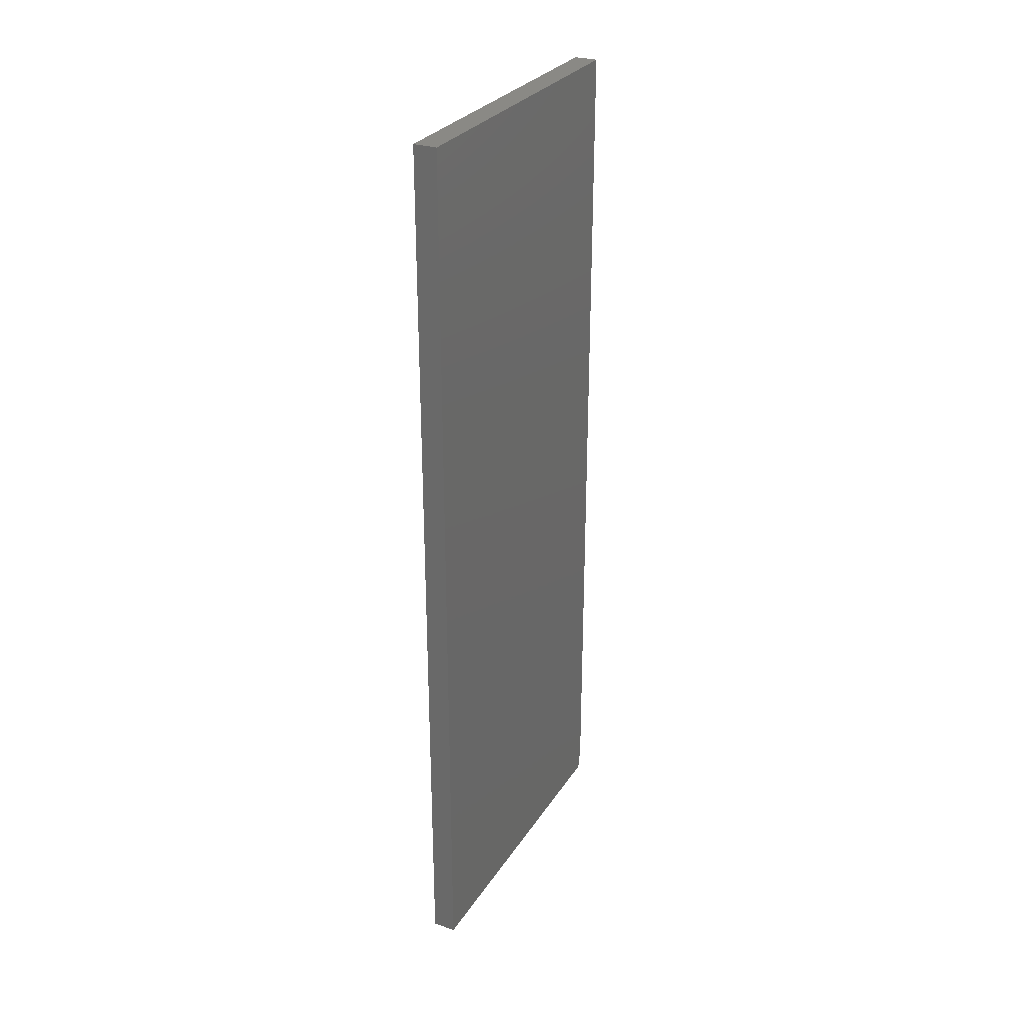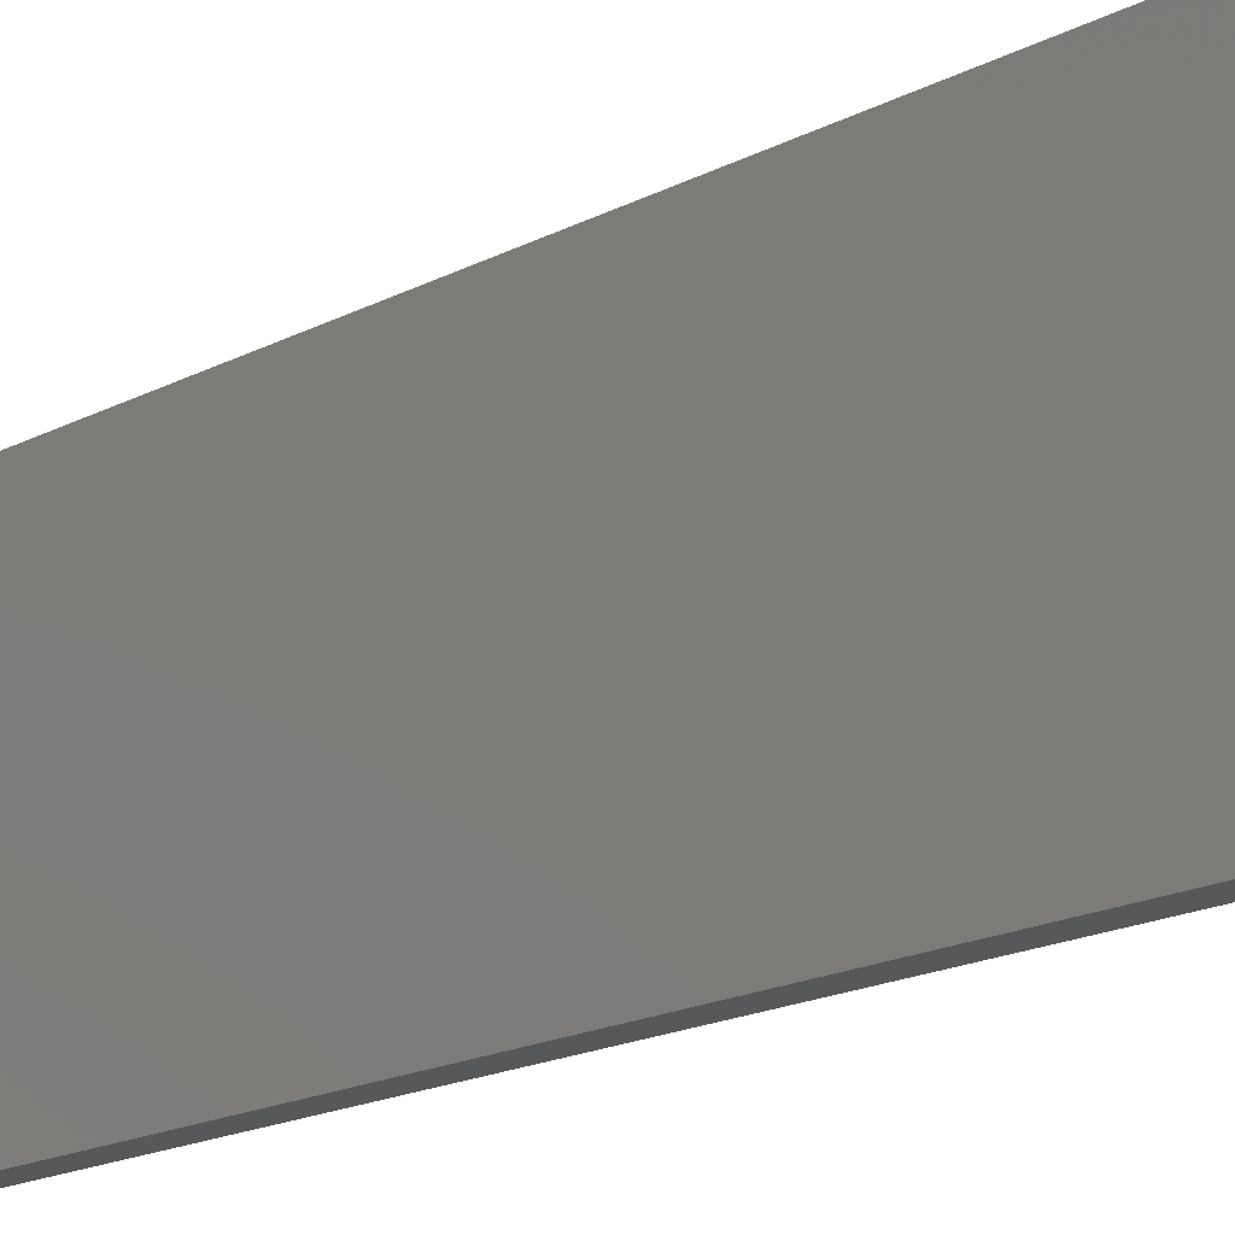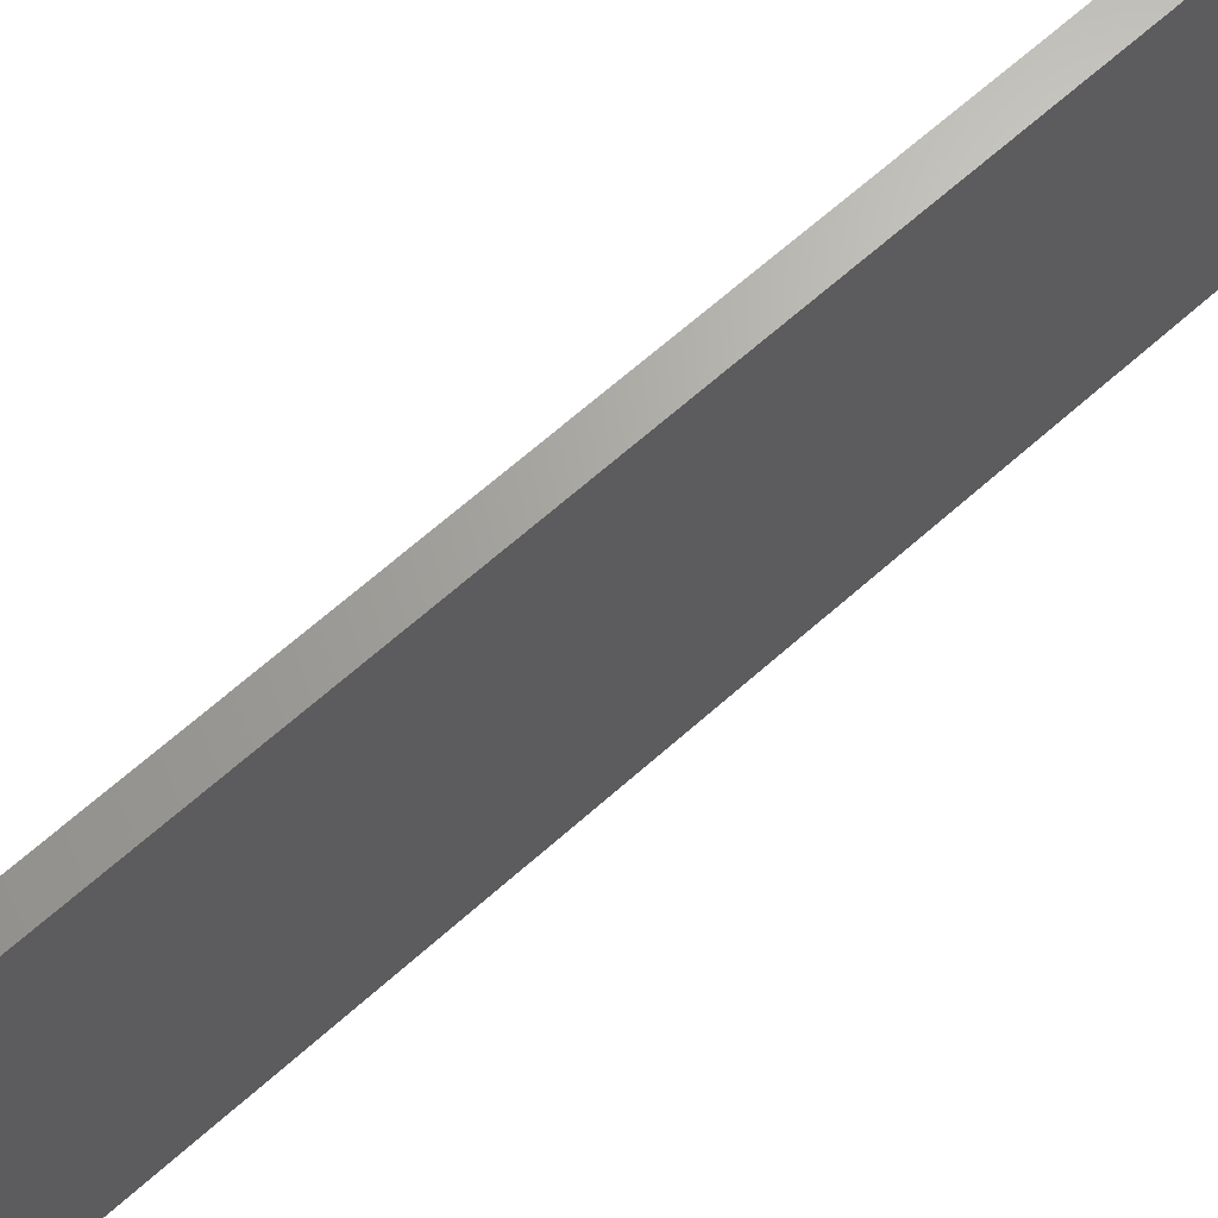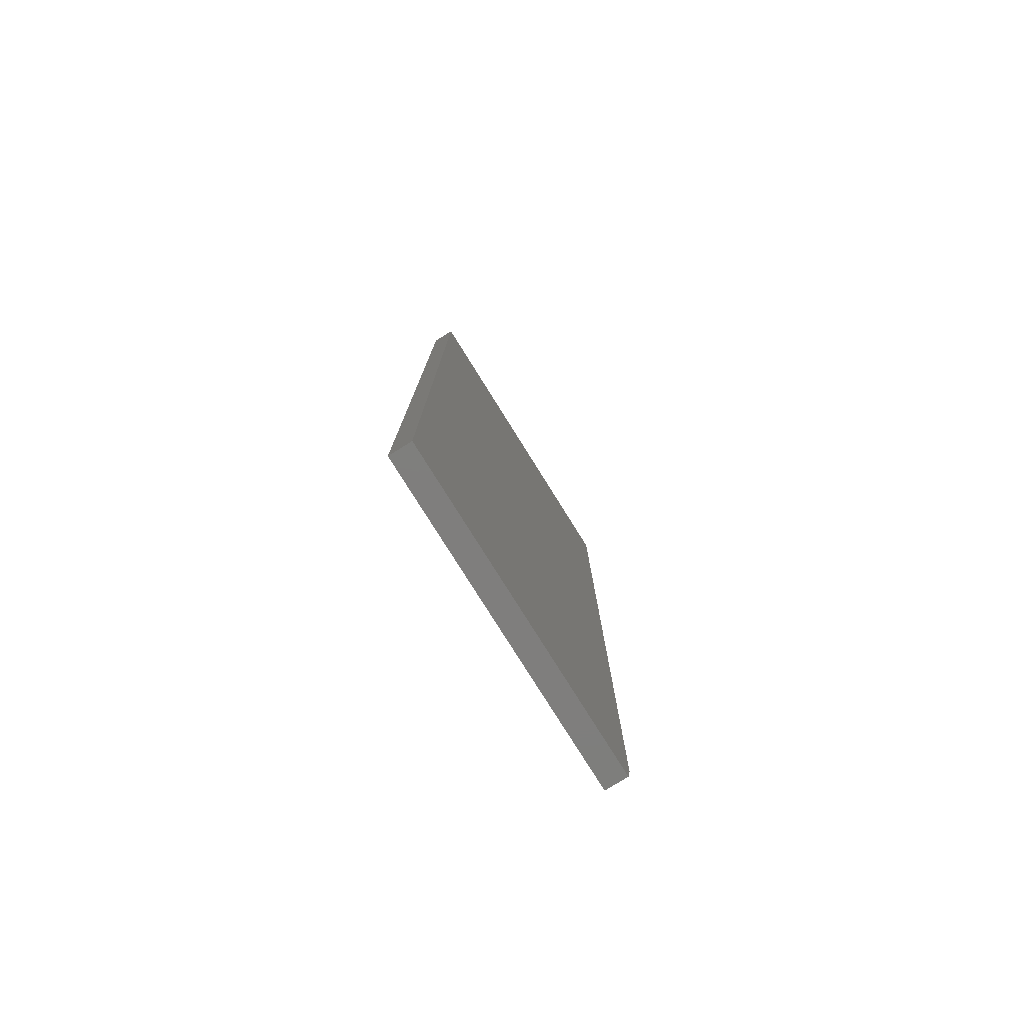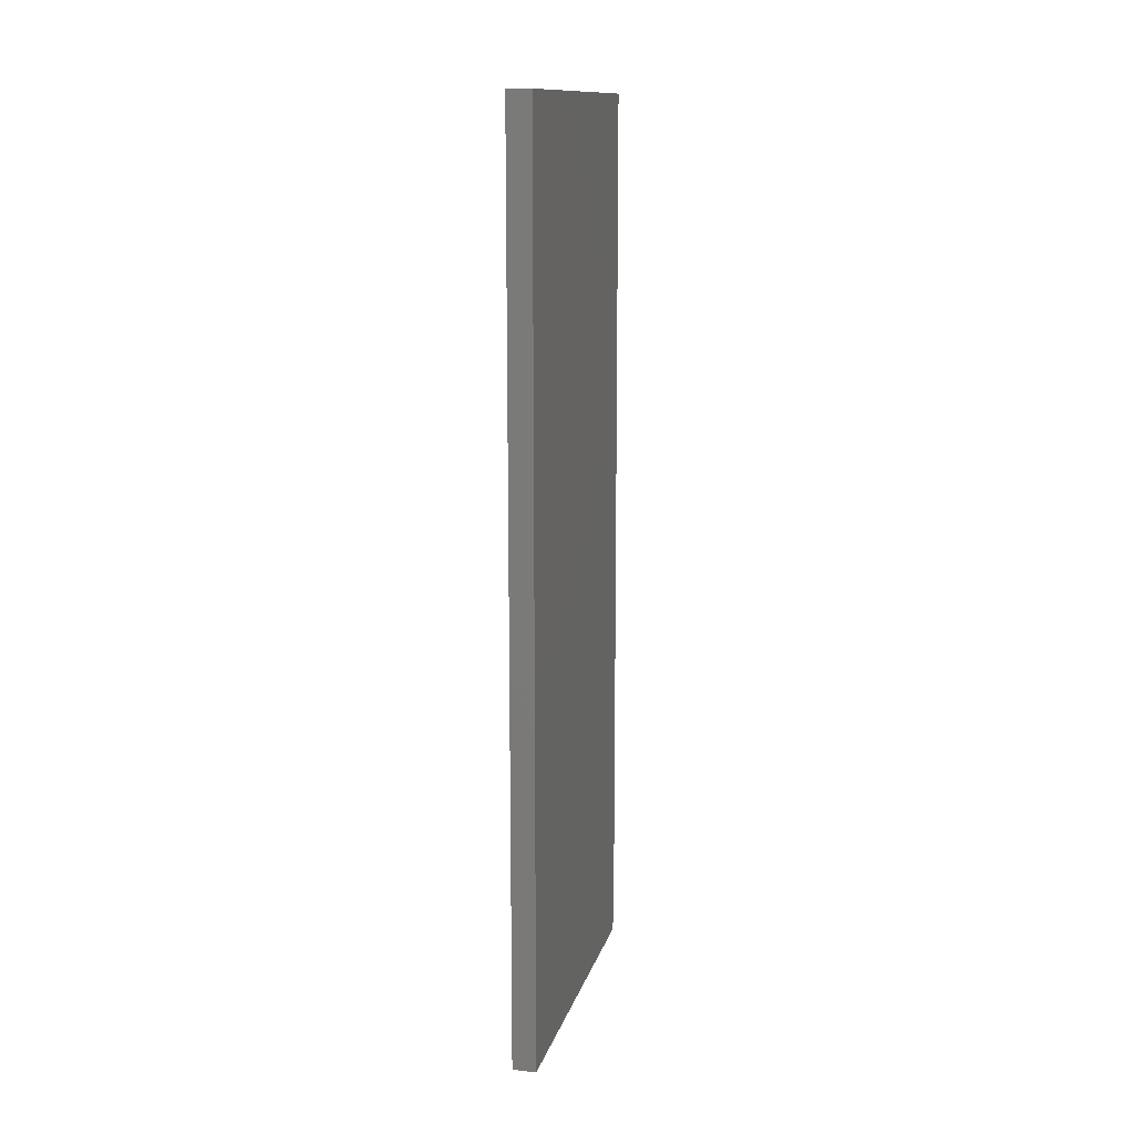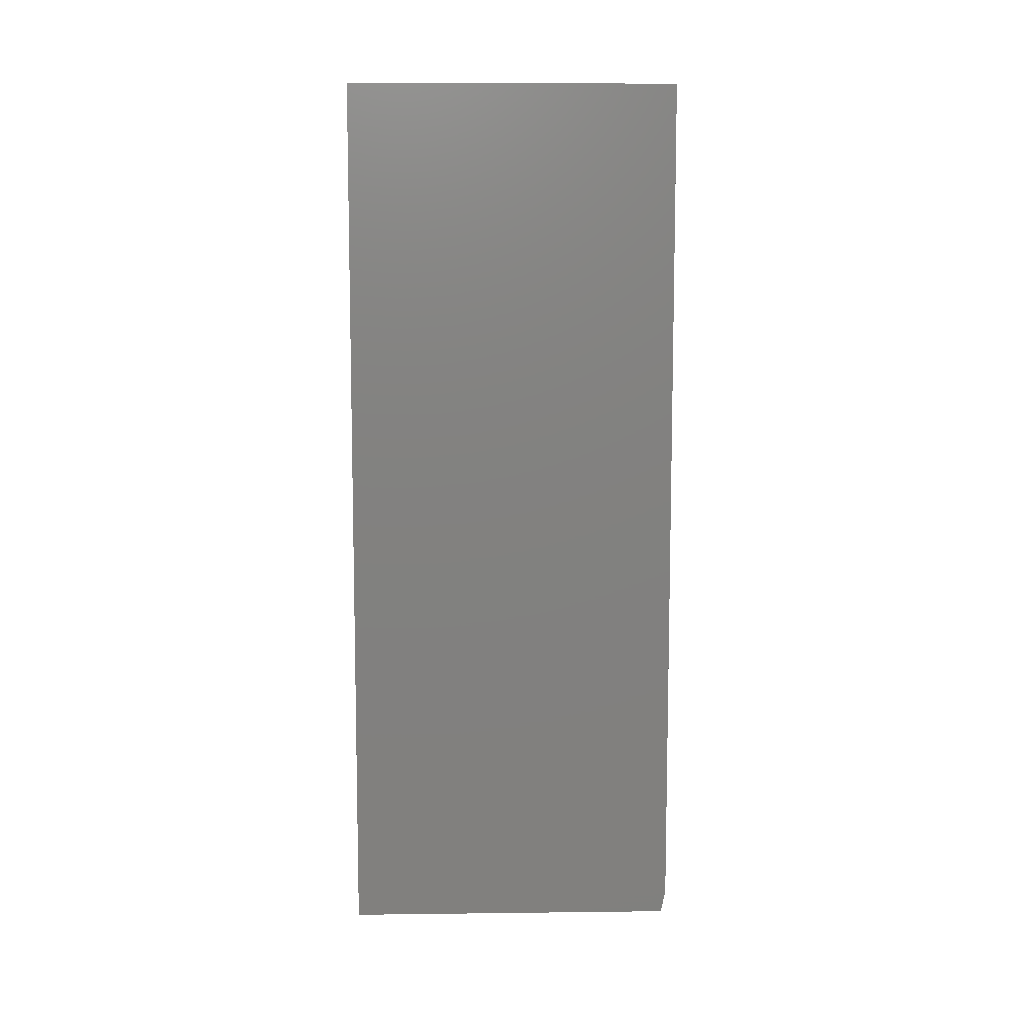
<metadata>
{"format":"stl","ext":"stl","renderer":"f3d","projection":"perspective","resolution":1024,"background":"white","views":[{"elev":28.8,"azim":-153.4,"up":"+Y"},{"elev":-19.2,"azim":-46.3,"up":"+Z"},{"elev":66.7,"azim":-131.7,"up":"+Z"},{"elev":-78.4,"azim":-148.0,"up":"+Y"},{"elev":13.2,"azim":-166.3,"up":"+Y"},{"elev":8.9,"azim":-91.8,"up":"+Y"}]}
</metadata>
<code>
# stl→obj: 10 verts, 16 faces
v 0.03906 -0.75 -0.2812
v 0.03906 0.75 -0.2812
v 0.03906 -0.75 0.2794
v 0.03906 0.75 0.2872
v 0.03906 -0.7109 0.2872
v -3.155e-17 -0.7109 0.2872
v -3.155e-17 0.75 0.2872
v -3.112e-17 -0.75 0.2794
v 5.099e-33 0.75 -0.2812
v 0 -0.75 -0.2812
f 1 2 3
f 3 2 4
f 3 4 5
f 6 7 8
f 8 7 9
f 8 9 10
f 3 8 1
f 1 8 10
f 4 7 5
f 5 7 6
f 5 6 3
f 3 6 8
f 2 9 4
f 4 9 7
f 1 10 2
f 2 10 9

</code>
